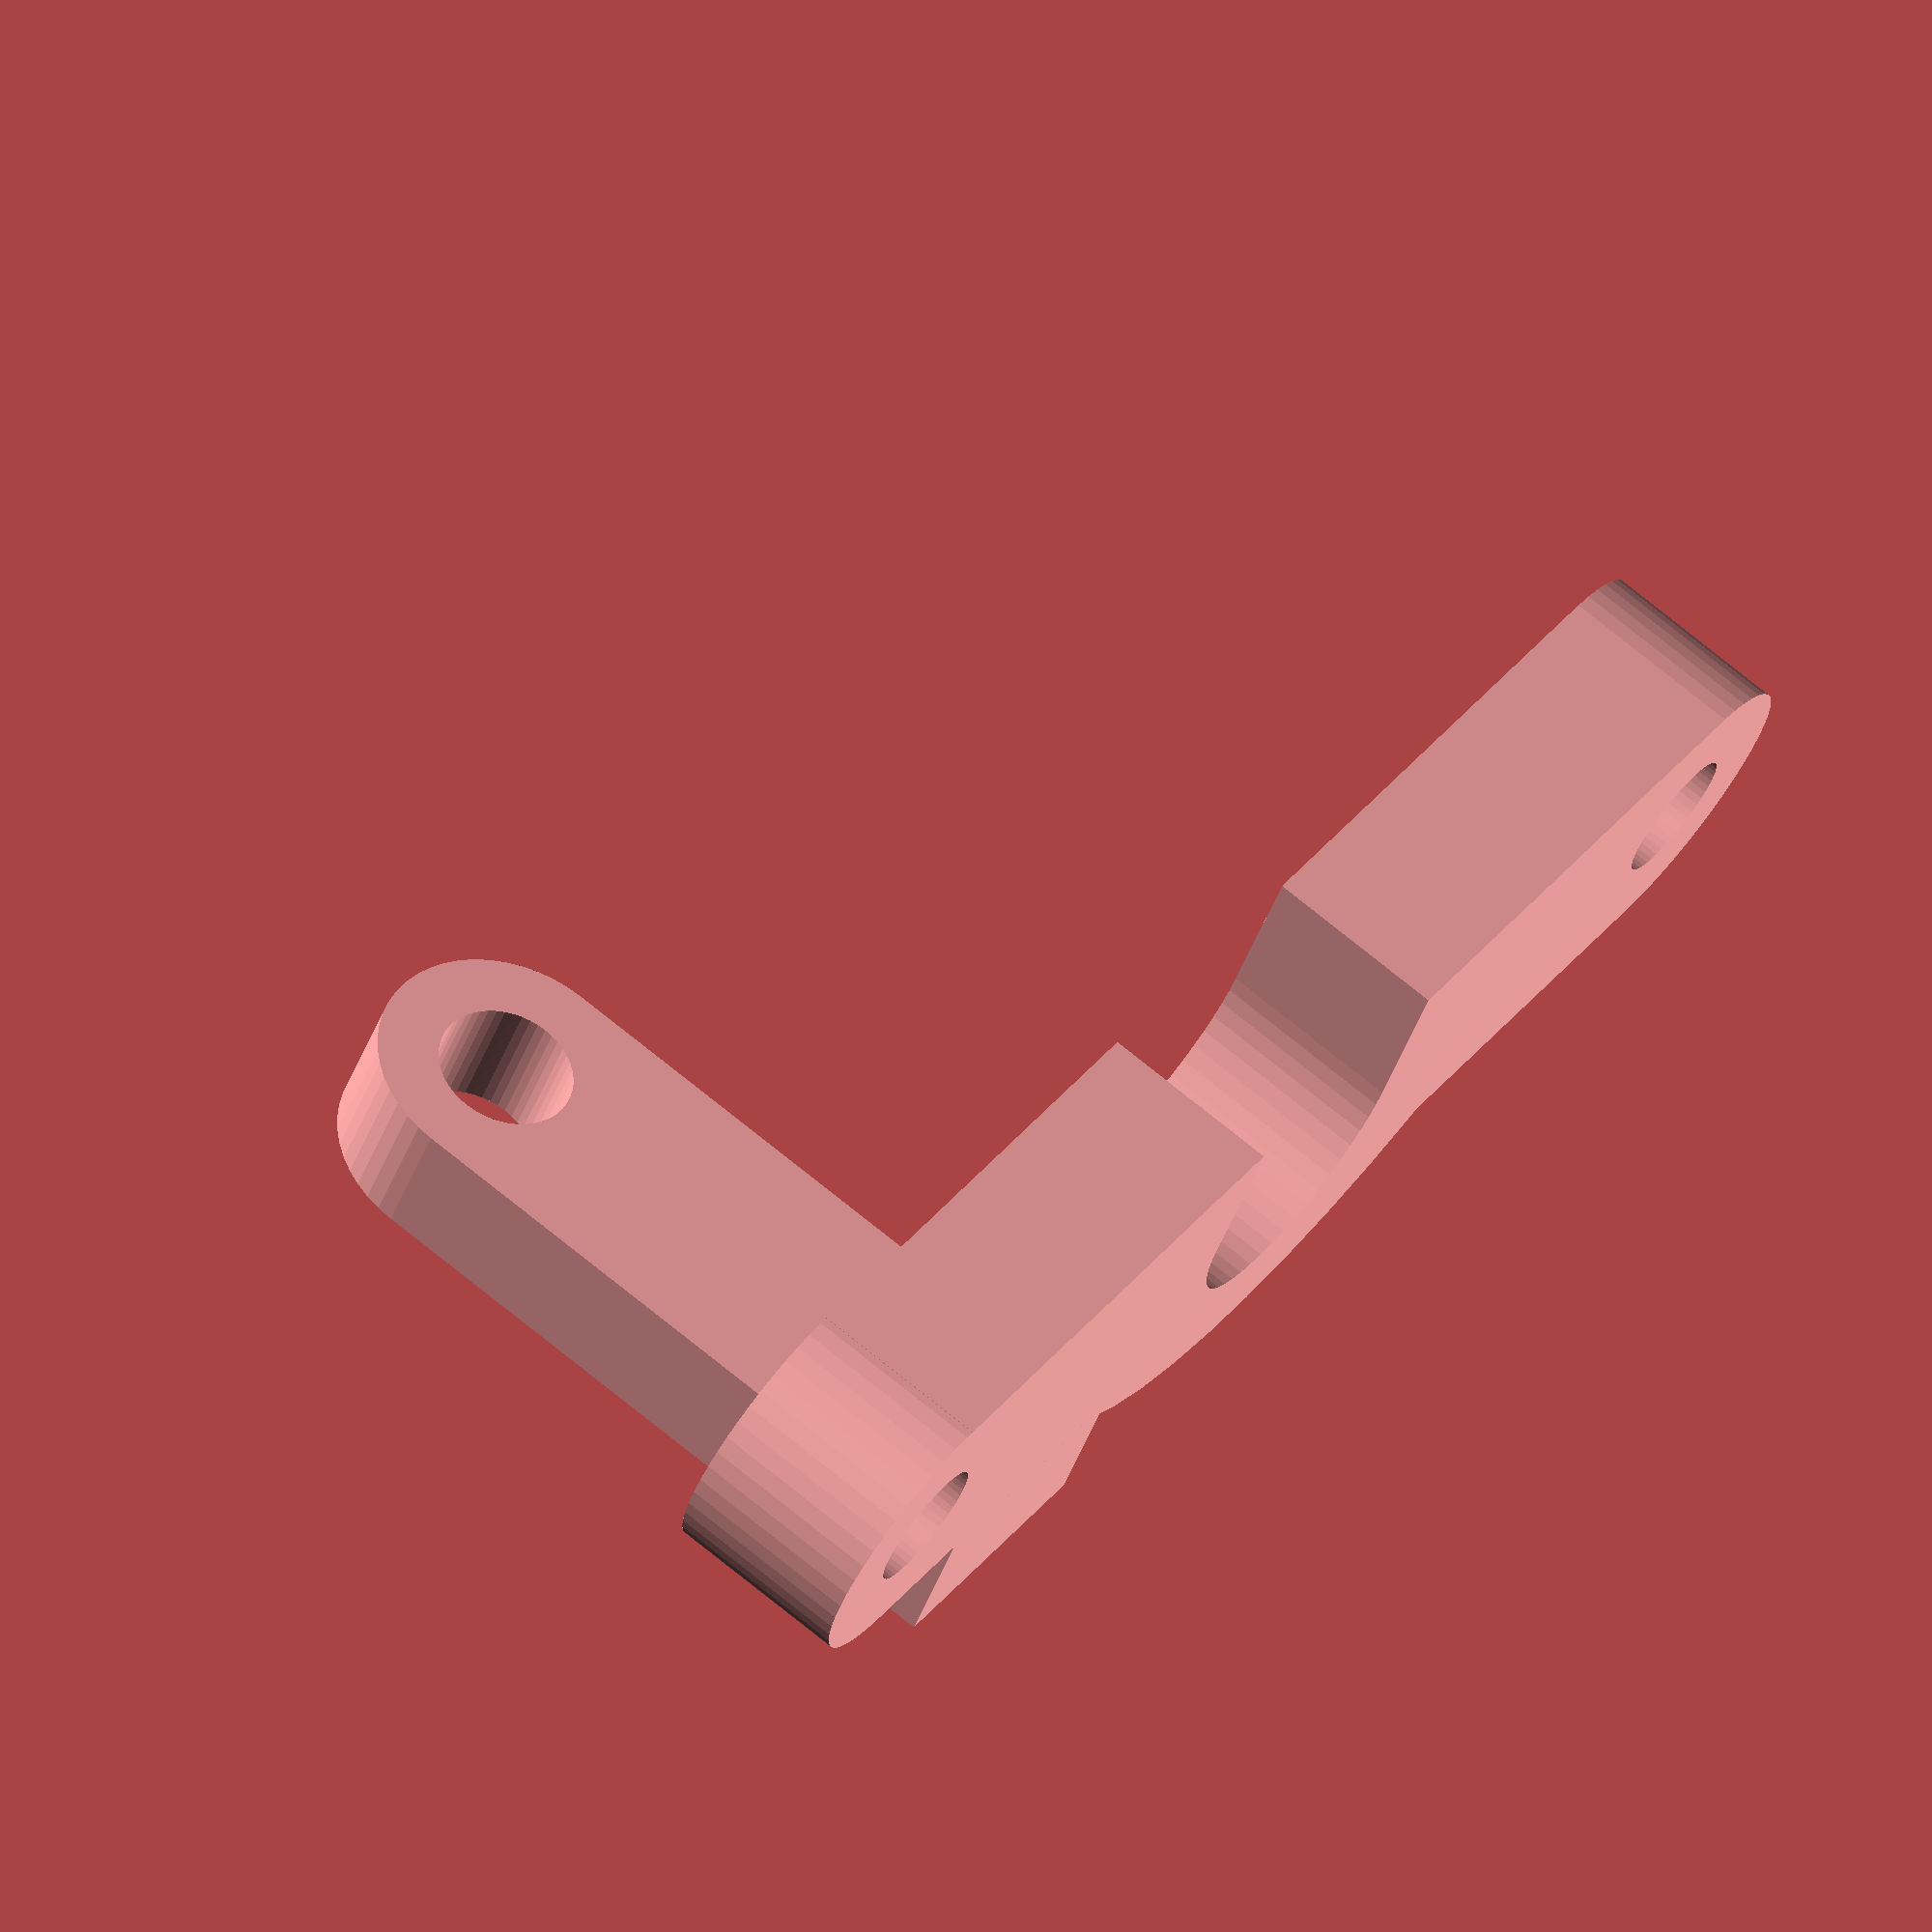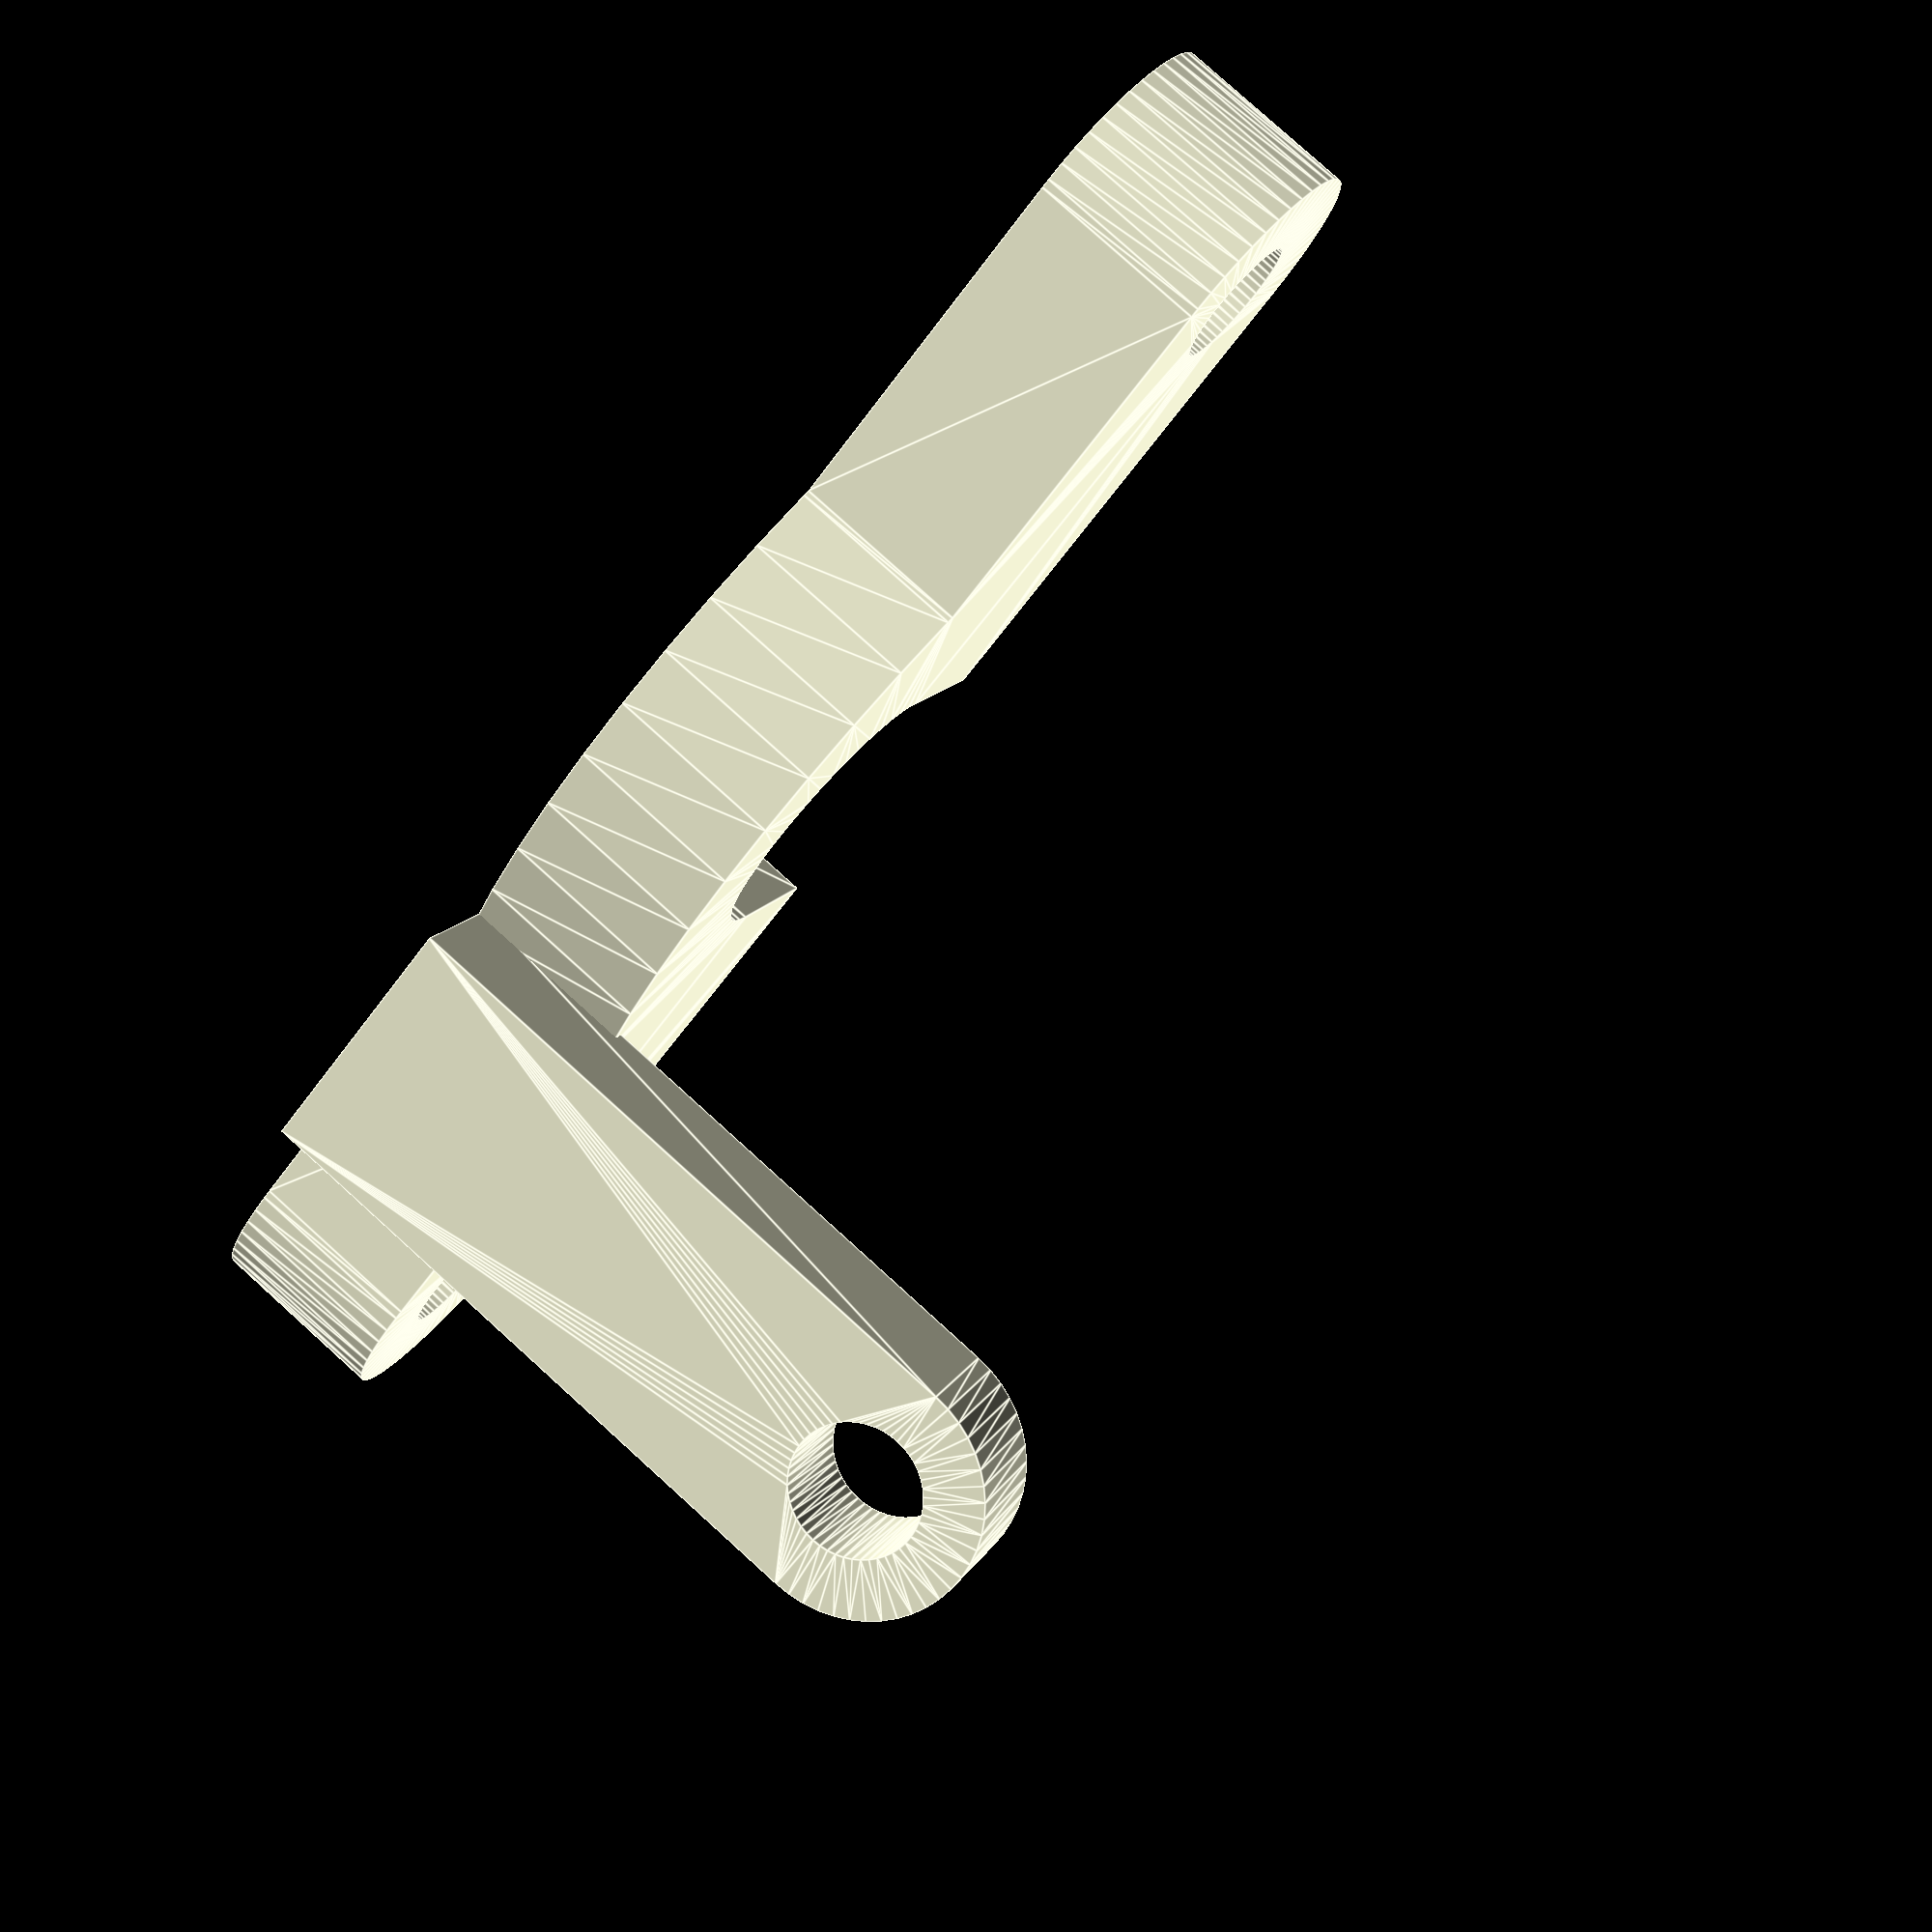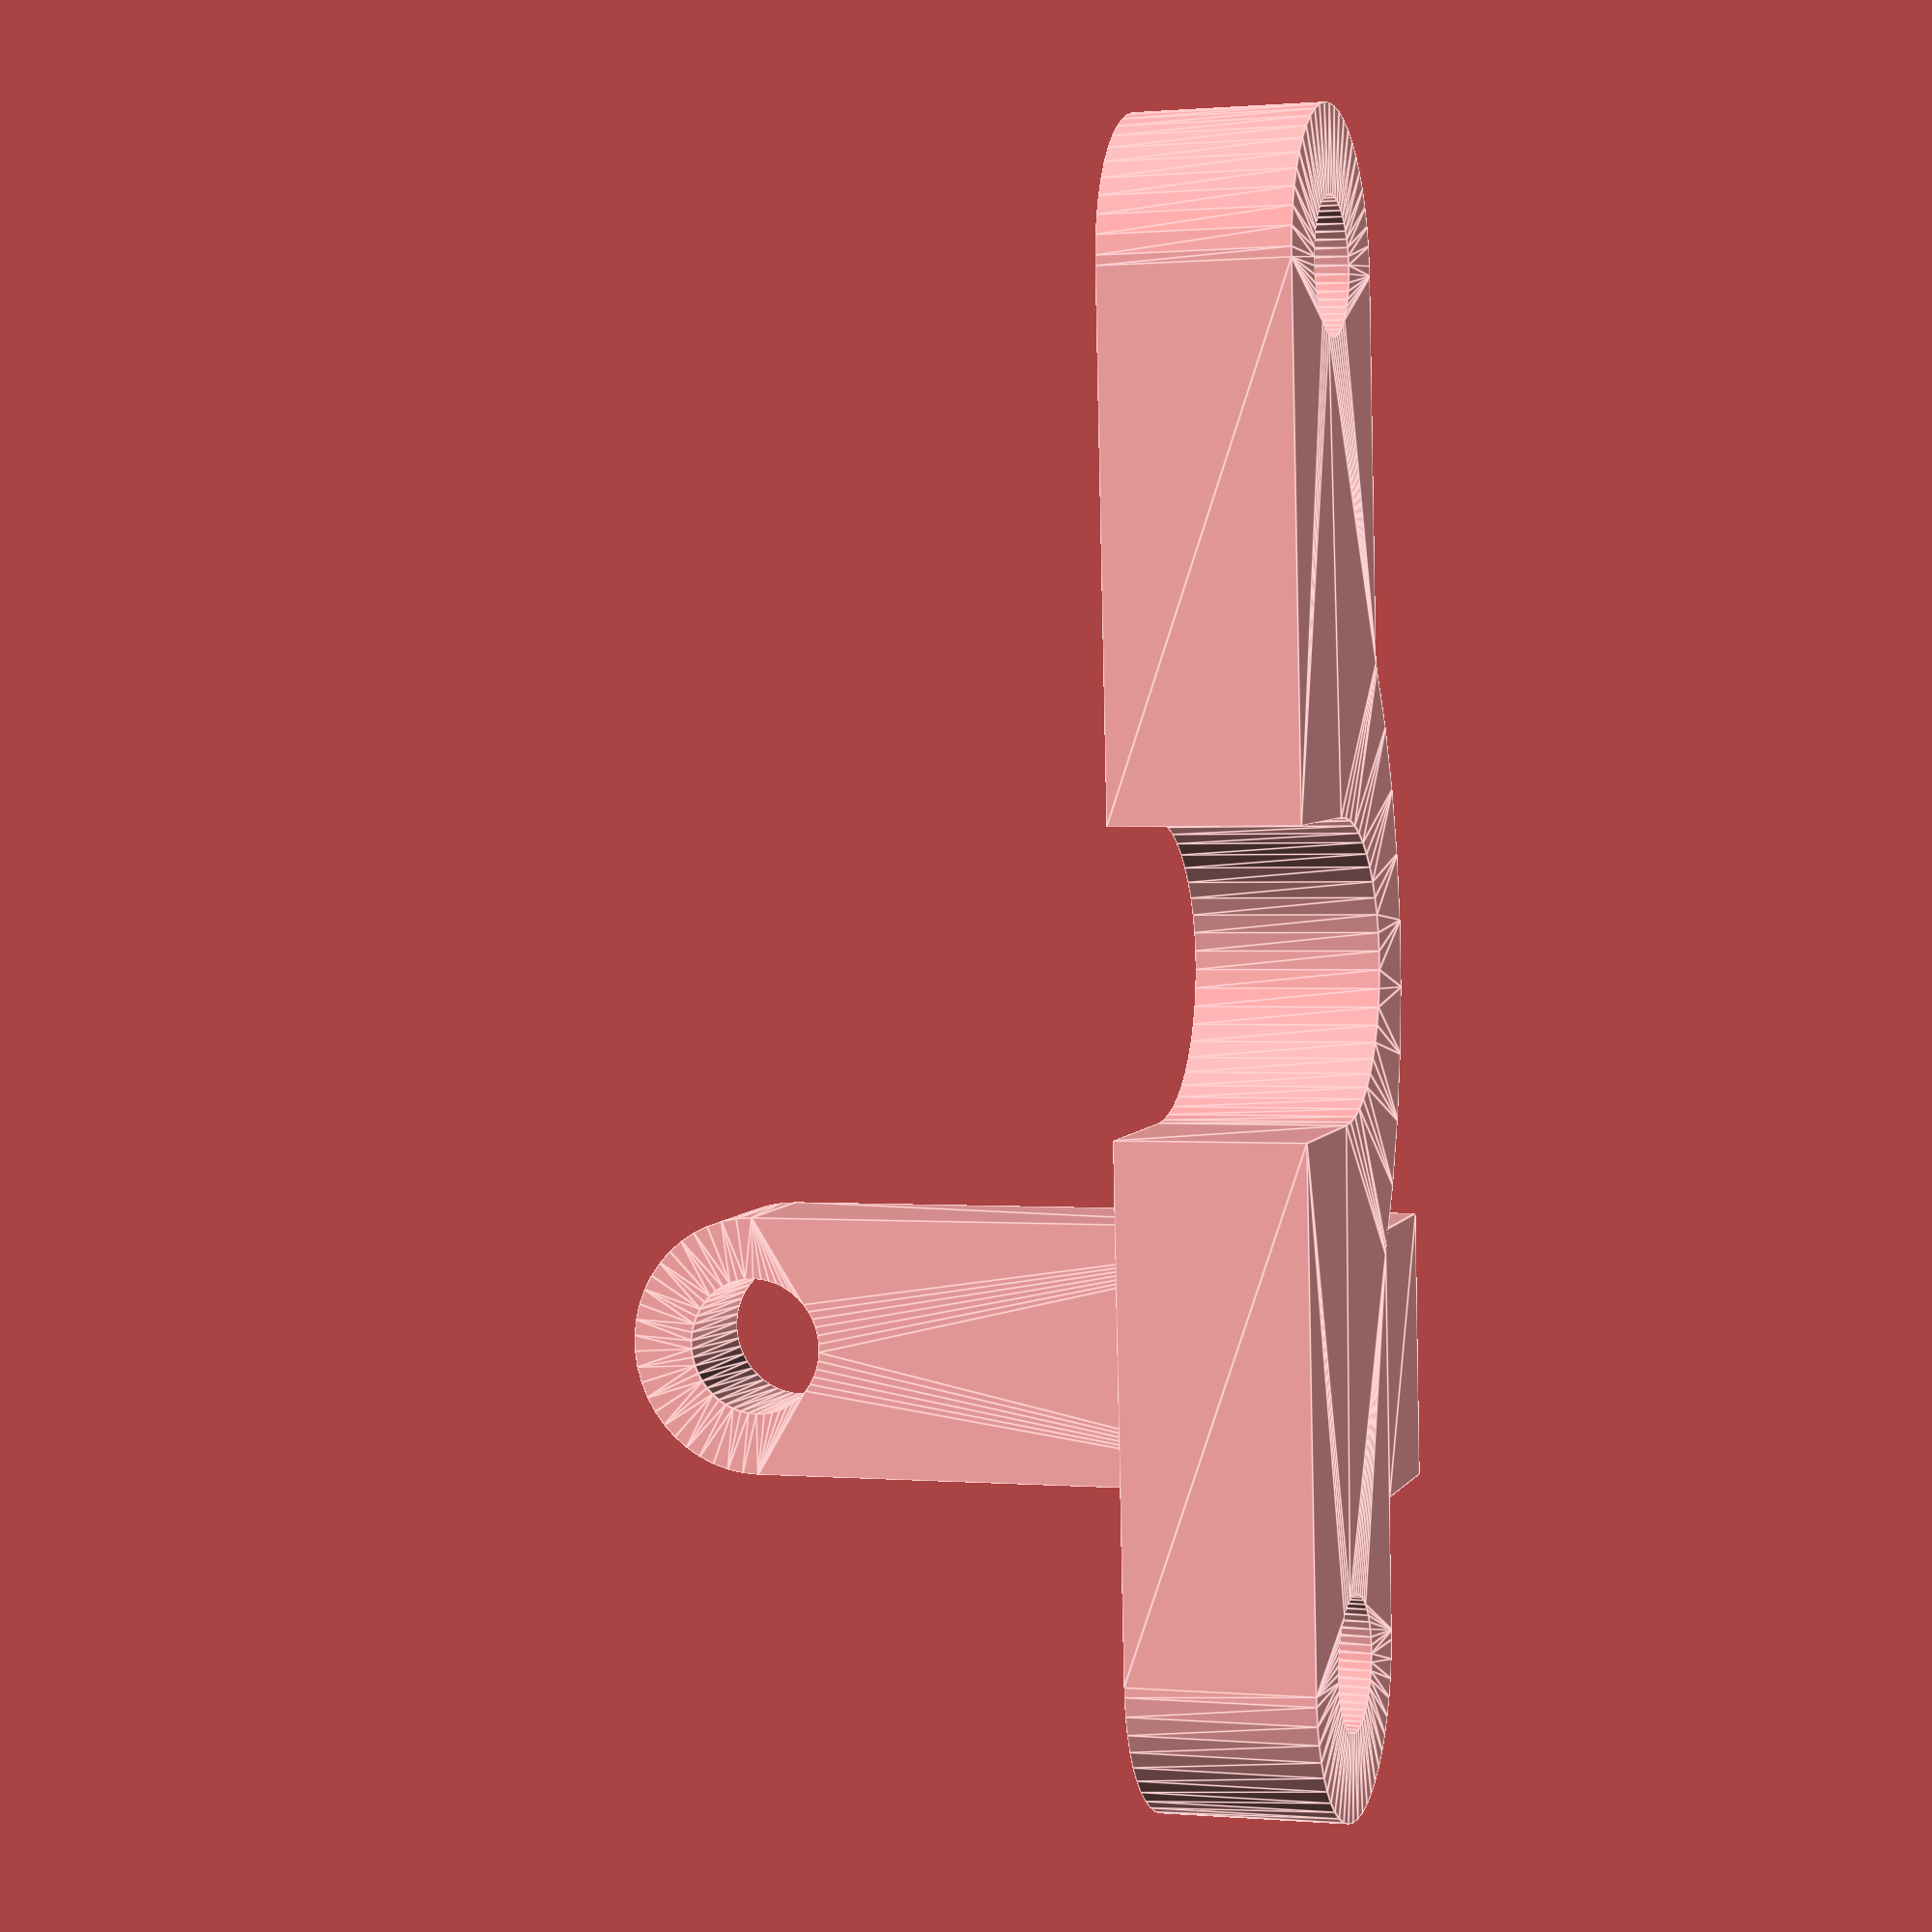
<openscad>
$fn = 50;
union () {
  translate ([0, 0, 7/2]) {
    linear_extrude (height=7, center=true){
      union () {
        difference () {
          union () {
            difference () {
              union () {
                translate ([0, -5.75, ]) {
                  square ([24.95, 11.5]);
                }
                translate ([24.95, 0, ]) {
                  circle (r=5.75);
                }
              }
              translate ([25, 0, ]) {
                circle (r=5/2);
              }
            }
            mirror ([1, 0, 0]) {
              difference () {
                union () {
                  translate ([0, -5.75, ]) {
                    square ([24.95, 11.5]);
                  }
                  translate ([24.95, 0, ]) {
                    circle (r=5.75);
                  }
                }
                translate ([25, 0, ]) {
                  circle (r=5/2);
                }
              }
            }
          }
          union () {
            circle (r=11/2);
            translate ([0, 11/2, ]) {
              square ([11, 11], center=true);
            }
          }
        }
        intersection () {
          translate ([0, -10.5, ]) {
            square ([30, 10], center=true);
          }
          translate ([0, 11.0, ]) {
            circle (r=20);
          }
        }
      }
    }
  }
  translate ([10, -8.25, ]) {
    rotate ([90.0,0.0,0.0]) {
      linear_extrude (height=5, center=true){
        difference () {
          union () {
            square ([10, 25]);
            translate ([5, 25, ]) {
              circle (r=5);
            }
          }
          translate ([5, 25, ]) {
            circle (r=2.625);
          }
        }
      }
    }
  }
}

</openscad>
<views>
elev=106.0 azim=151.7 roll=50.9 proj=o view=solid
elev=278.7 azim=152.2 roll=312.1 proj=p view=edges
elev=179.7 azim=274.1 roll=71.8 proj=p view=edges
</views>
